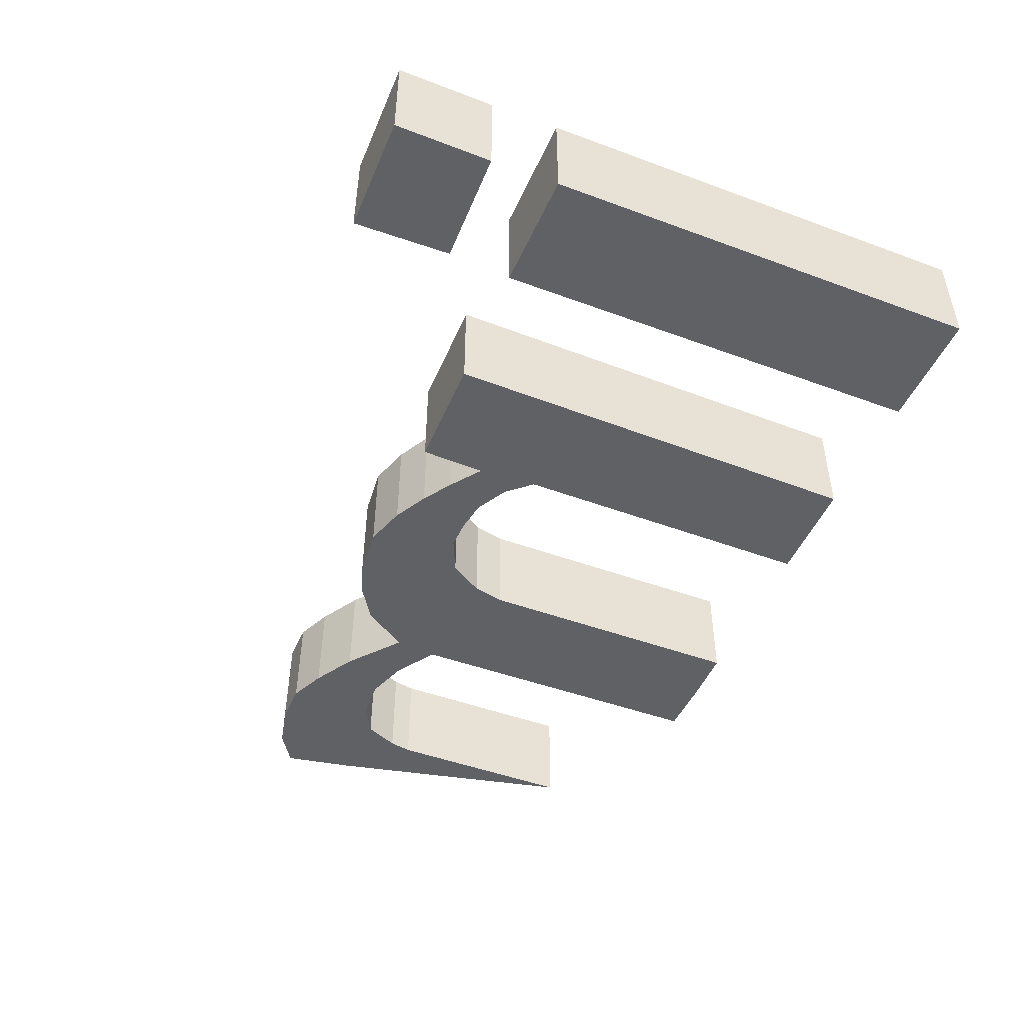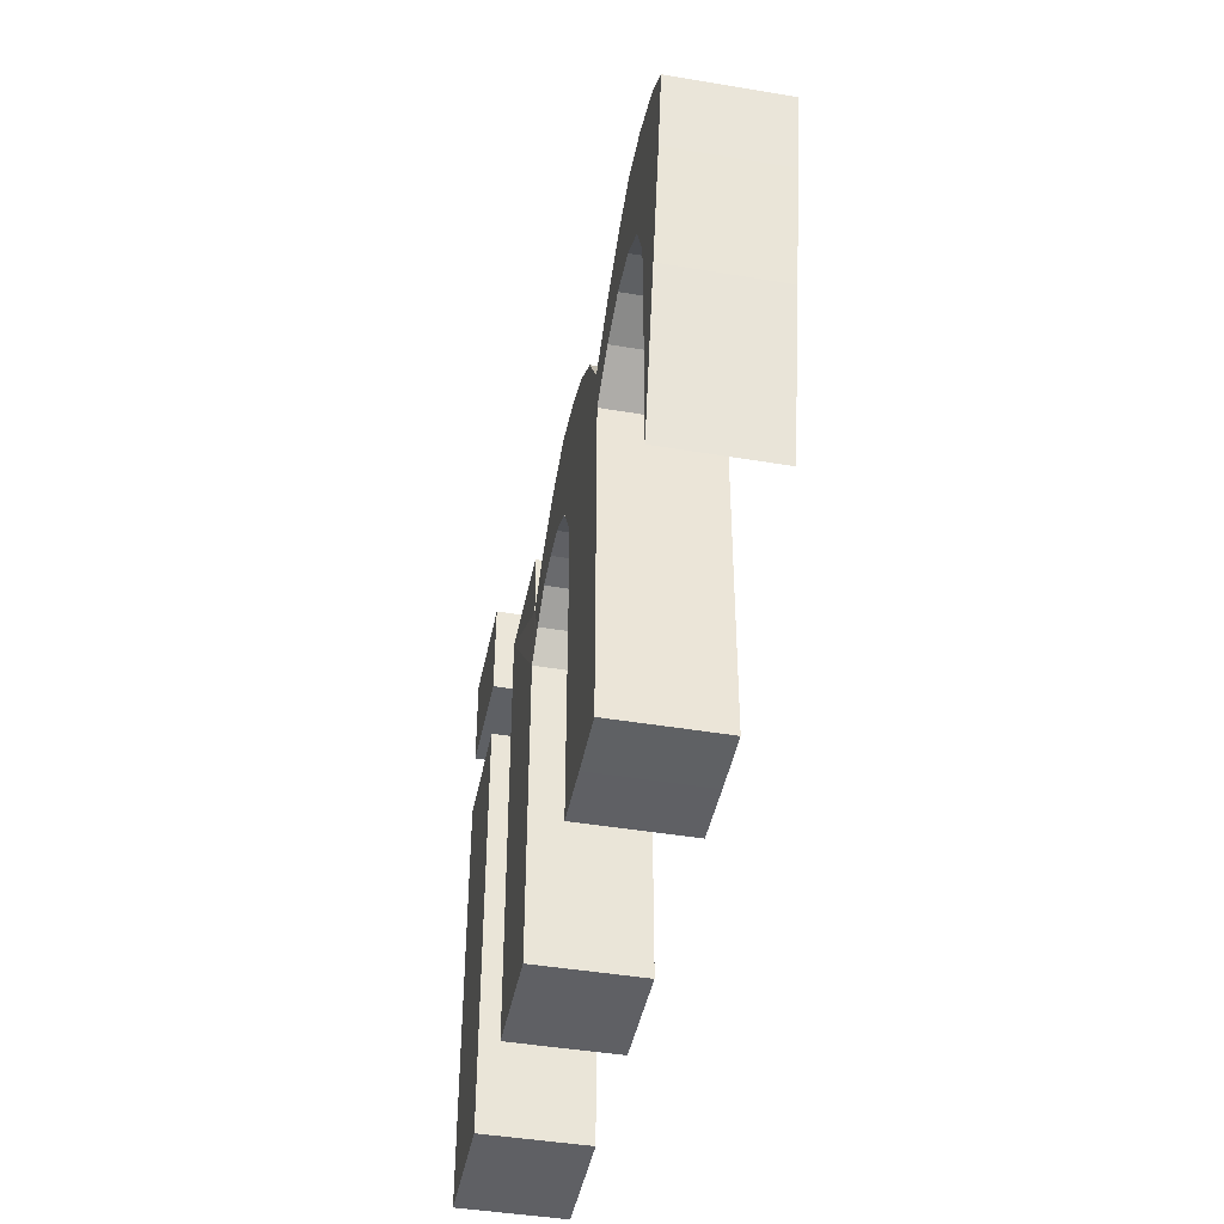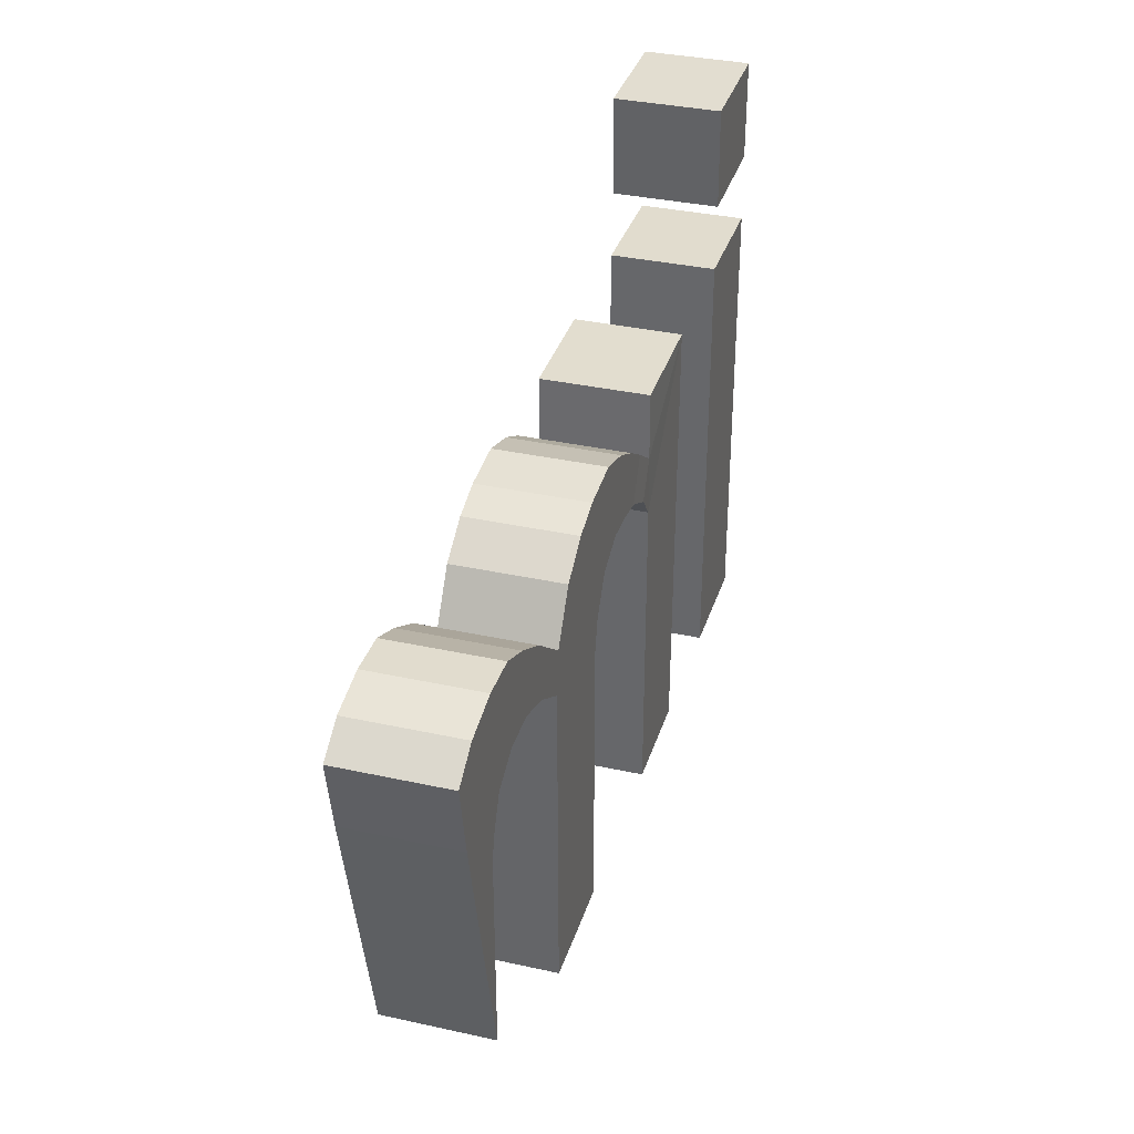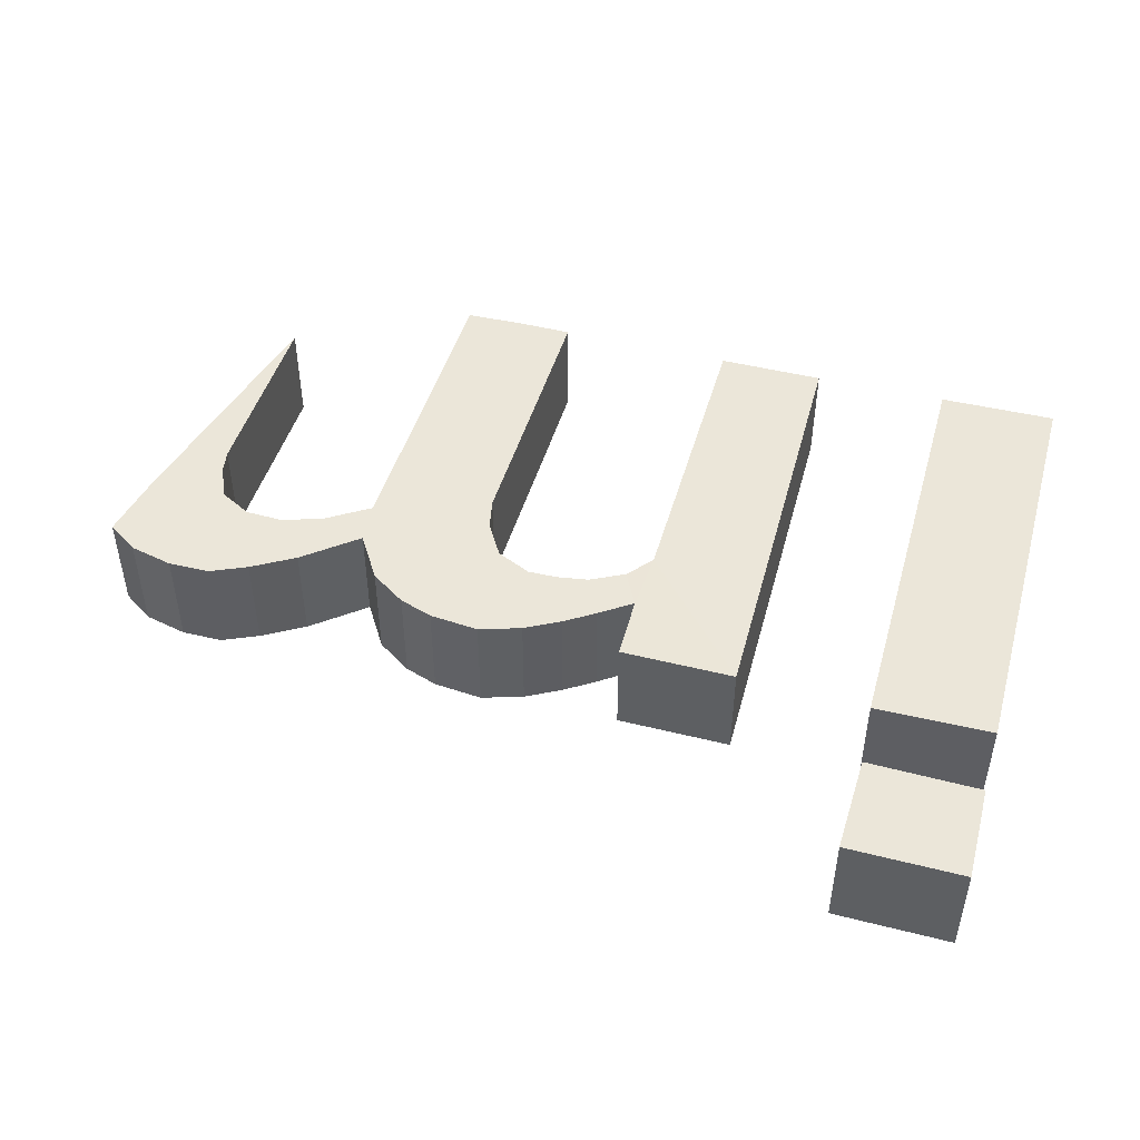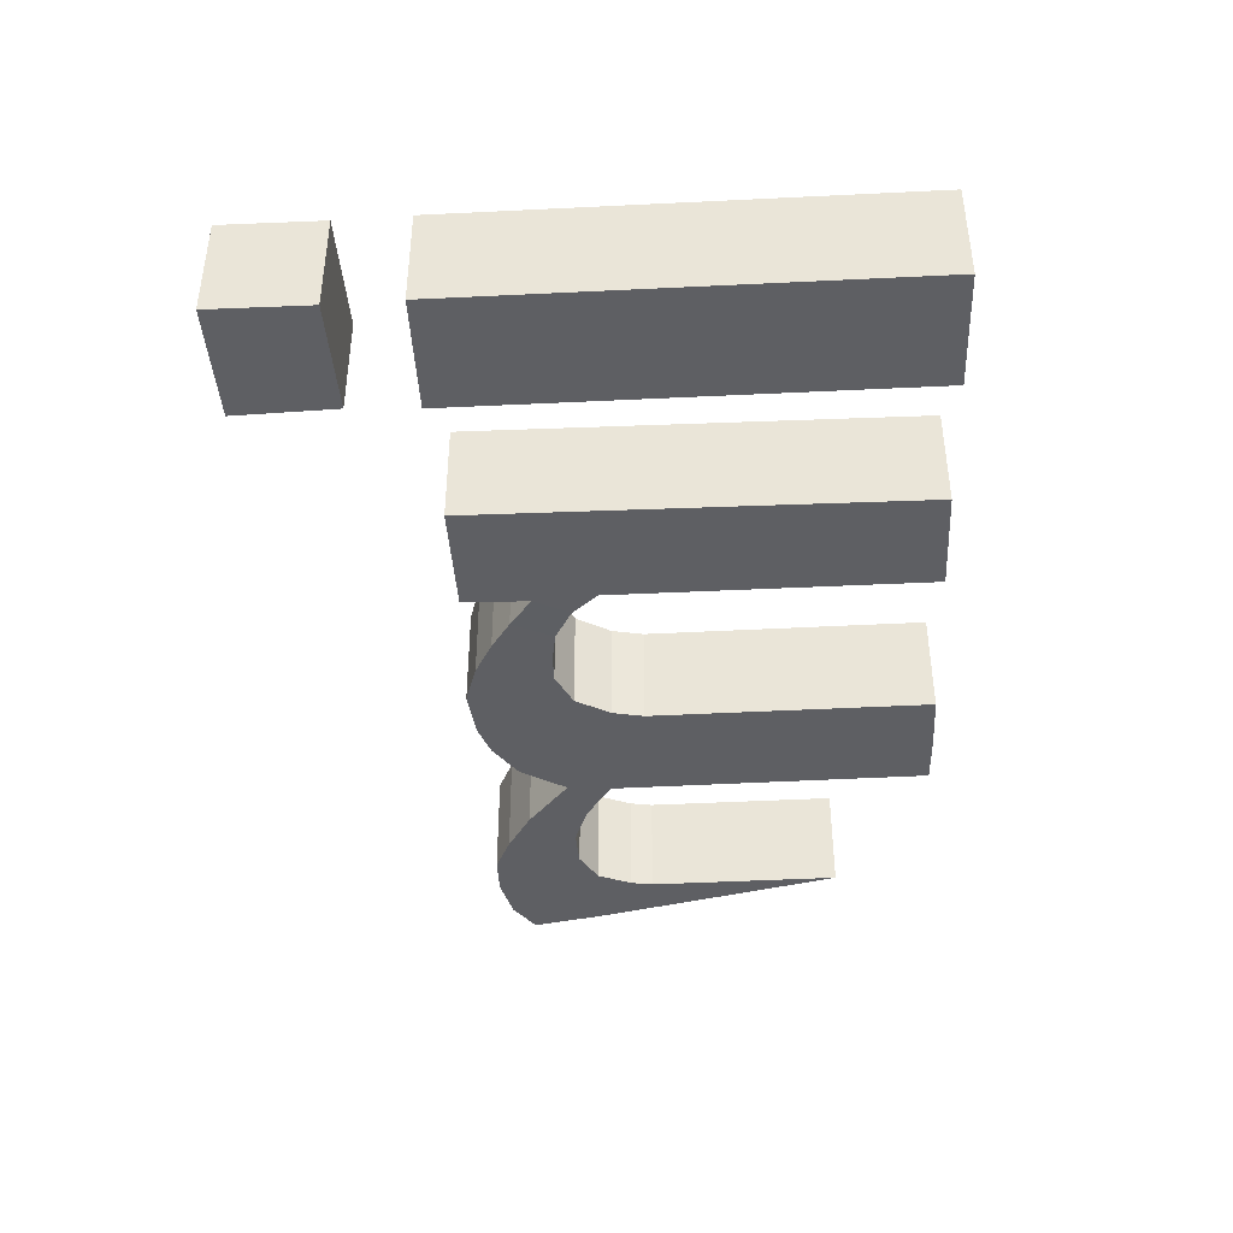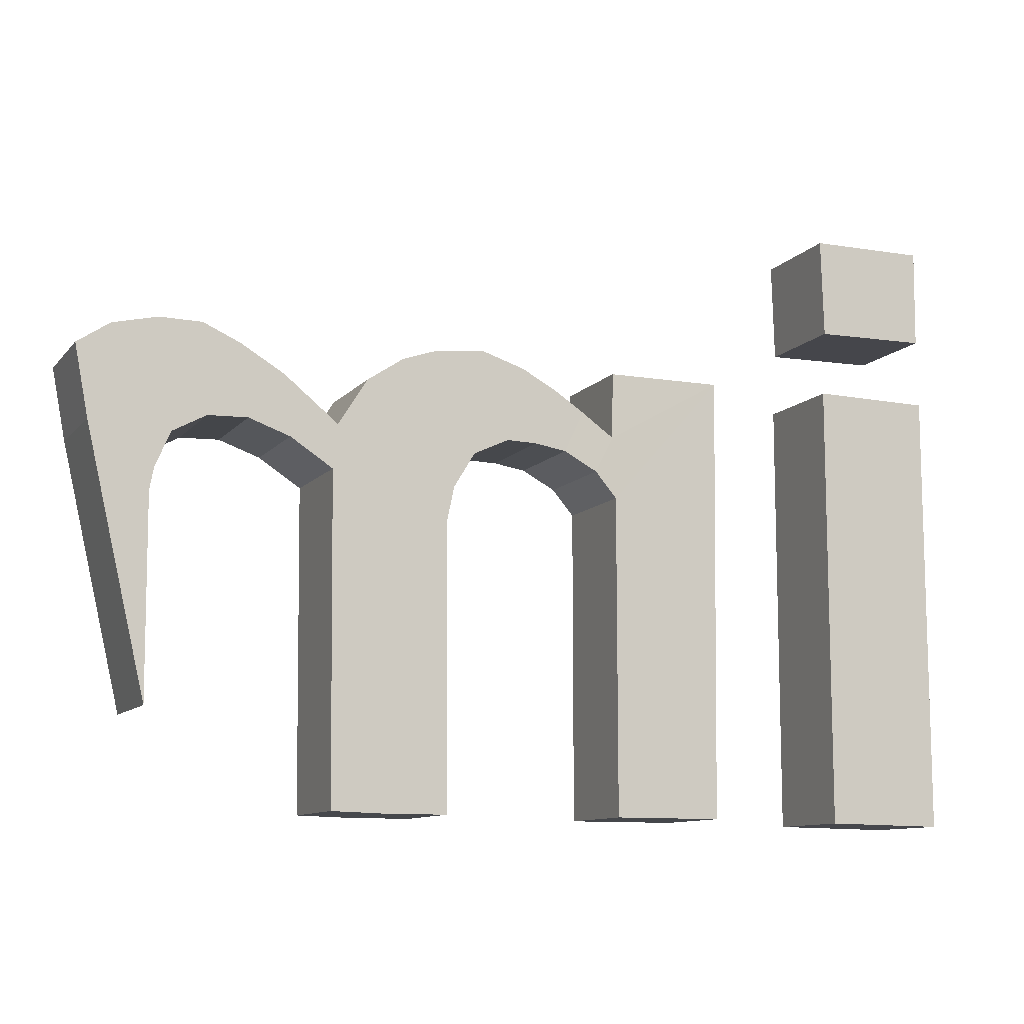
<metadata>
{"format":"obj","ext":"obj","renderer":"f3d","projection":"perspective","resolution":1024,"background":"white","views":[{"elev":-47.9,"azim":-112.6,"up":"+Z"},{"elev":-43.9,"azim":78.8,"up":"+Y"},{"elev":34.8,"azim":106.4,"up":"+Y"},{"elev":46.9,"azim":-164.3,"up":"+Z"},{"elev":-40.8,"azim":-86.6,"up":"+Z"},{"elev":-10.5,"azim":157.0,"up":"+Y"}]}
</metadata>
<code>
o Plane
v -4.492 1.96 -0.232
v -4.492 0.5872 -0.232
v -4.857 0.5818 -0.232
v -4.857 1.954 -0.232
v -4.496 2.465 -0.232
v -4.504 2.16 -0.232
v -4.853 2.165 -0.232
v -4.856 2.467 -0.232
v -3.747 1.56 -0.232
v -3.747 0.5941 -0.232
v -4.077 0.5941 -0.232
v -4.094 1.95 -0.232
v -3.74 1.949 -0.232
v -3.68 1.638 -0.2338
v -3.736 1.747 -0.2338
v -3.637 1.818 -0.232
v -3.577 1.693 -0.232
v -3.481 1.709 -0.232
v -3.545 1.879 -0.232
v -3.389 1.711 -0.232
v -3.438 1.937 -0.232
v -3.281 1.662 -0.232
v -3.31 1.978 -0.232
v -3.217 1.555 -0.232
v -3.157 1.963 -0.232
v -3.196 1.457 -0.232
v -3.053 1.928 -0.232
v -3.017 1.508 -0.232
v -2.942 1.855 -0.232
v -2.839 1.579 -0.232
v -2.853 1.713 -0.232
v -3.024 0.5927 -0.232
v -2.849 0.5978 -0.232
v -3.201 0.5933 -0.232
v -2.71 1.663 -0.232
v -2.688 1.847 -0.232
v -2.584 1.708 -0.232
v -2.557 1.924 -0.232
v -2.464 1.704 -0.232
v -2.444 1.975 -0.232
v -2.363 1.649 -0.232
v -2.317 1.977 -0.232
v -2.181 1.945 -0.232
v -2.317 1.544 -0.232
v -2.083 1.879 -0.232
v -2.304 1.475 -0.232
v -2.124 1.663 -0.232
v -2.307 0.8758 -0.232
v -2.199 1.341 -0.232
v -2.124 1.663 -0.5523
v -2.199 1.341 -0.5523
v -2.307 0.8758 -0.5523
v -2.303 1.475 -0.5523
v -2.083 1.879 -0.5523
v -2.316 1.544 -0.5523
v -2.181 1.945 -0.5523
v -2.317 1.977 -0.5523
v -2.362 1.649 -0.5523
v -2.444 1.975 -0.5523
v -2.464 1.704 -0.5523
v -2.557 1.924 -0.5523
v -2.584 1.708 -0.5523
v -2.688 1.847 -0.5523
v -2.71 1.663 -0.5523
v -2.853 1.713 -0.5523
v -2.839 1.579 -0.5523
v -3.024 0.5927 -0.5523
v -3.2 0.5934 -0.5523
v -3.195 1.457 -0.5523
v -2.849 0.5978 -0.5523
v -2.942 1.855 -0.5523
v -3.053 1.928 -0.5523
v -3.157 1.963 -0.5523
v -3.217 1.555 -0.5523
v -3.31 1.978 -0.5523
v -3.281 1.662 -0.5523
v -3.438 1.937 -0.5523
v -3.389 1.711 -0.5523
v -3.545 1.879 -0.5523
v -3.48 1.709 -0.5523
v -3.637 1.818 -0.5523
v -3.577 1.693 -0.5523
v -3.736 1.747 -0.5542
v -3.68 1.638 -0.5542
v -3.739 1.949 -0.5523
v -4.094 1.95 -0.5523
v -3.747 1.56 -0.5523
v -4.077 0.5941 -0.5523
v -3.747 0.5941 -0.5523
v -4.852 2.165 -0.5523
v -4.855 2.467 -0.5523
v -4.496 2.465 -0.5523
v -4.504 2.16 -0.5523
v -4.857 0.5819 -0.5523
v -4.857 1.954 -0.5523
v -4.492 1.96 -0.5523
v -4.492 0.5872 -0.5523
v -3.017 1.508 -0.5523
f 1 4 3
f 1 3 2
f 7 6 5
f 7 5 8
f 11 10 9
f 11 9 12
f 15 12 9
f 14 15 9
f 15 13 12
f 15 14 17
f 15 17 16
f 16 17 18
f 16 18 19
f 19 18 20
f 19 20 21
f 21 20 22
f 21 22 23
f 23 22 24
f 23 24 25
f 25 24 26
f 25 26 27
f 27 26 28
f 27 28 29
f 29 28 30
f 29 30 31
f 30 28 32
f 30 32 33
f 28 26 34
f 28 34 32
f 31 30 35
f 31 35 36
f 36 35 37
f 36 37 38
f 38 37 39
f 38 39 40
f 40 39 41
f 40 41 42
f 42 41 44
f 42 44 43
f 43 44 45
f 45 44 46
f 45 46 47
f 47 46 48
f 47 48 49
f 47 49 51
f 47 51 50
f 49 48 52
f 49 52 51
f 48 46 53
f 48 53 52
f 45 47 50
f 45 50 54
f 46 44 55
f 46 55 53
f 43 45 54
f 43 54 56
f 42 43 56
f 42 56 57
f 44 41 58
f 44 58 55
f 40 42 57
f 40 57 59
f 41 39 60
f 41 60 58
f 38 40 59
f 38 59 61
f 39 37 62
f 39 62 60
f 36 38 61
f 36 61 63
f 37 35 64
f 37 64 62
f 31 36 63
f 31 63 65
f 35 30 66
f 35 66 64
f 32 34 68
f 32 68 67
f 34 26 69
f 34 69 68
f 30 33 70
f 30 70 66
f 33 32 67
f 33 67 70
f 29 31 65
f 29 65 71
f 27 29 71
f 27 71 72
f 25 27 72
f 25 72 73
f 26 24 74
f 26 74 69
f 23 25 73
f 23 73 75
f 24 22 76
f 24 76 74
f 21 23 75
f 21 75 77
f 22 20 78
f 22 78 76
f 19 21 77
f 19 77 79
f 20 18 80
f 20 80 78
f 16 19 79
f 16 79 81
f 18 17 82
f 18 82 80
f 15 16 81
f 15 81 83
f 17 14 84
f 17 84 82
f 13 15 83
f 13 83 85
f 12 13 85
f 12 85 86
f 14 9 87
f 14 87 84
f 11 12 86
f 11 86 88
f 9 10 89
f 9 89 87
f 10 11 88
f 10 88 89
f 7 8 91
f 7 91 90
f 8 5 92
f 8 92 91
f 5 6 93
f 5 93 92
f 6 7 90
f 6 90 93
f 3 4 95
f 3 95 94
f 4 1 96
f 4 96 95
f 1 2 97
f 1 97 96
f 2 3 94
f 2 94 97
f 50 51 52
f 50 52 53
f 54 50 53
f 54 53 55
f 56 54 55
f 57 56 55
f 57 55 58
f 59 57 58
f 59 58 60
f 61 59 60
f 61 60 62
f 63 61 62
f 63 62 64
f 65 63 64
f 65 64 66
f 98 67 68
f 98 68 69
f 66 70 67
f 66 67 98
f 71 65 66
f 71 66 98
f 72 71 98
f 72 98 69
f 73 72 69
f 73 69 74
f 75 73 74
f 75 74 76
f 77 75 76
f 77 76 78
f 79 77 78
f 79 78 80
f 81 79 80
f 81 80 82
f 83 81 82
f 83 82 84
f 83 86 85
f 84 87 83
f 83 87 86
f 88 86 87
f 88 87 89
f 90 91 92
f 90 92 93
f 96 97 94
f 96 94 95

</code>
